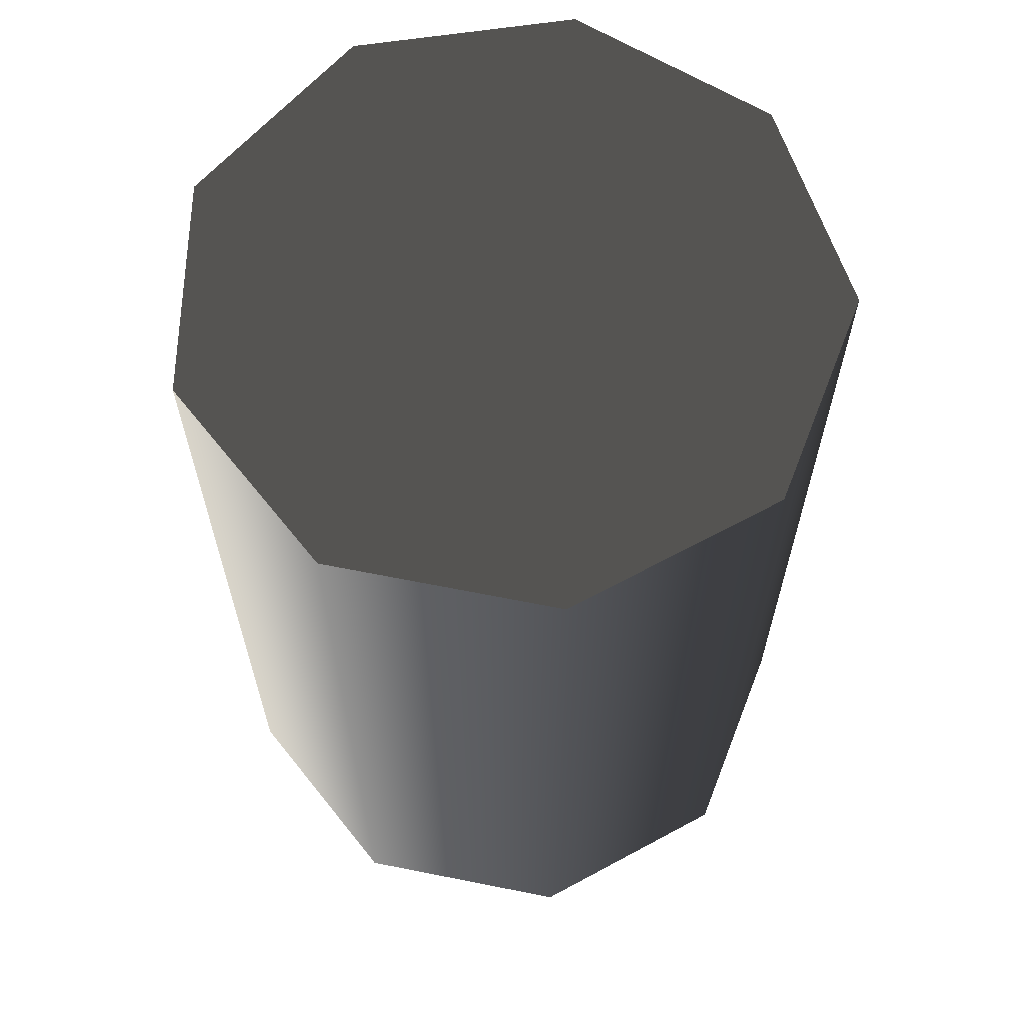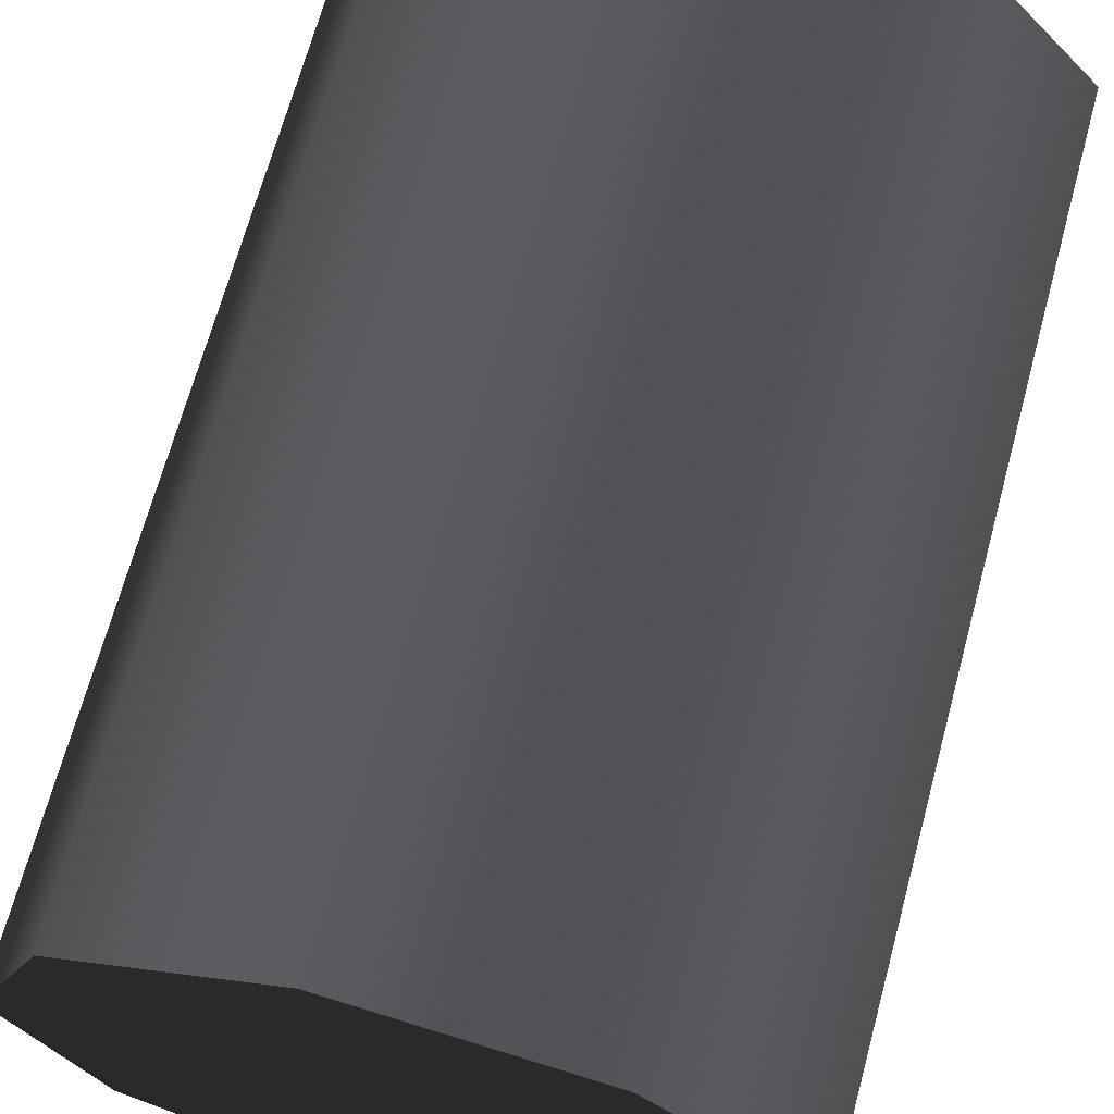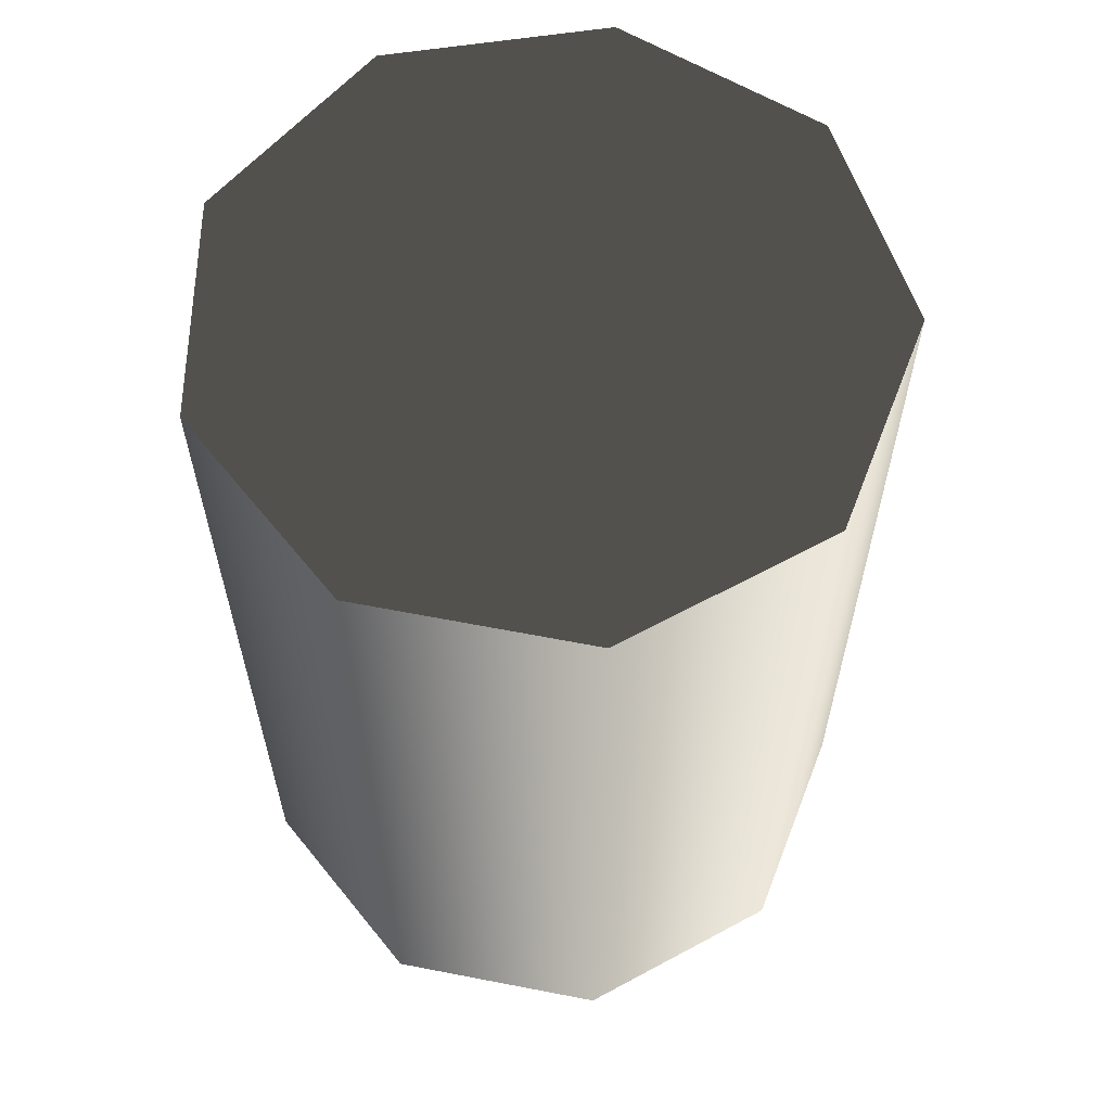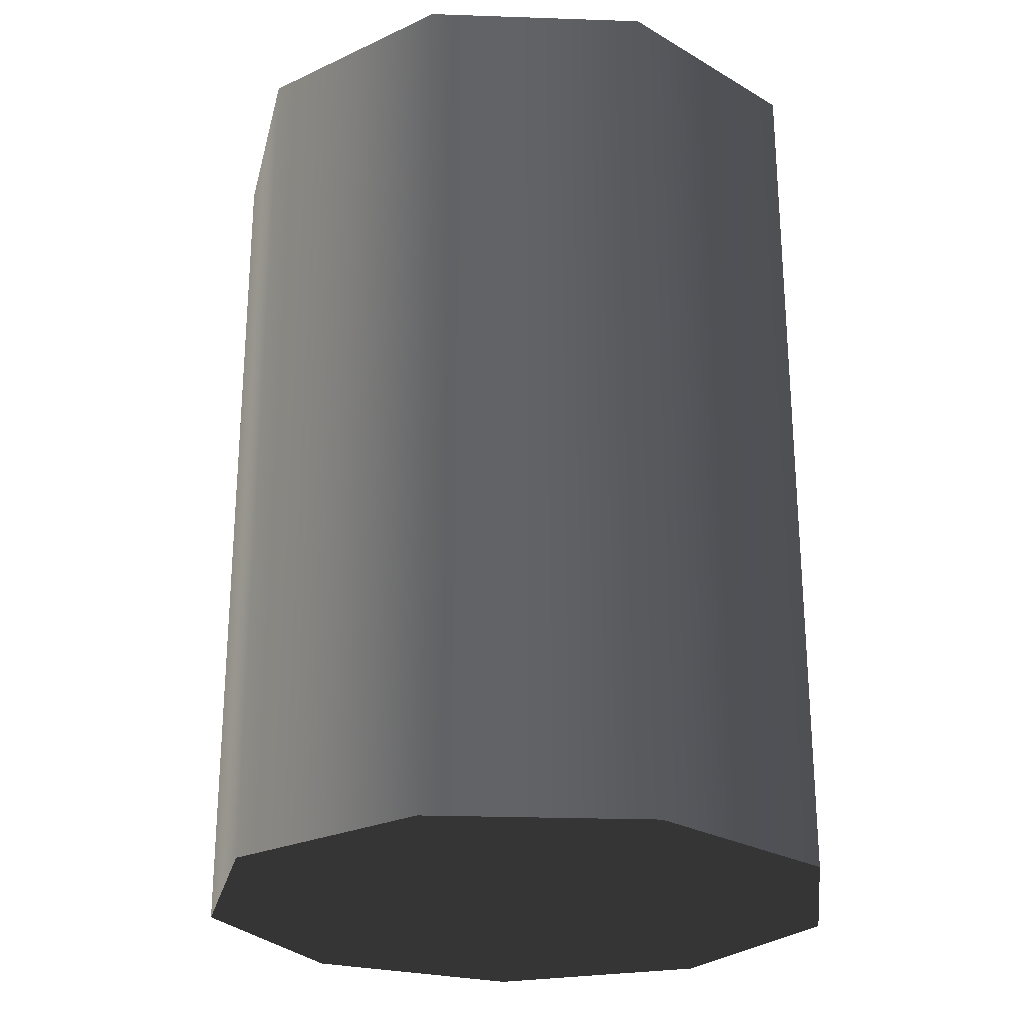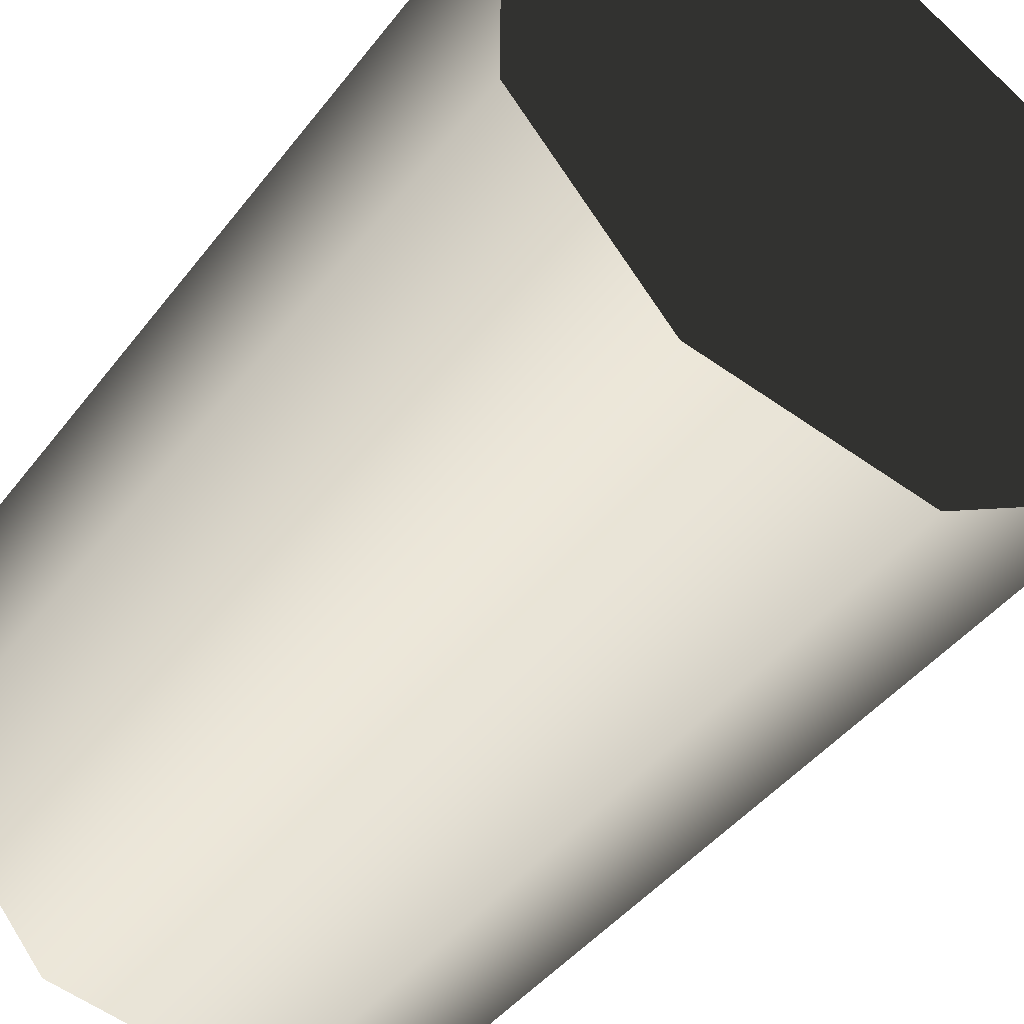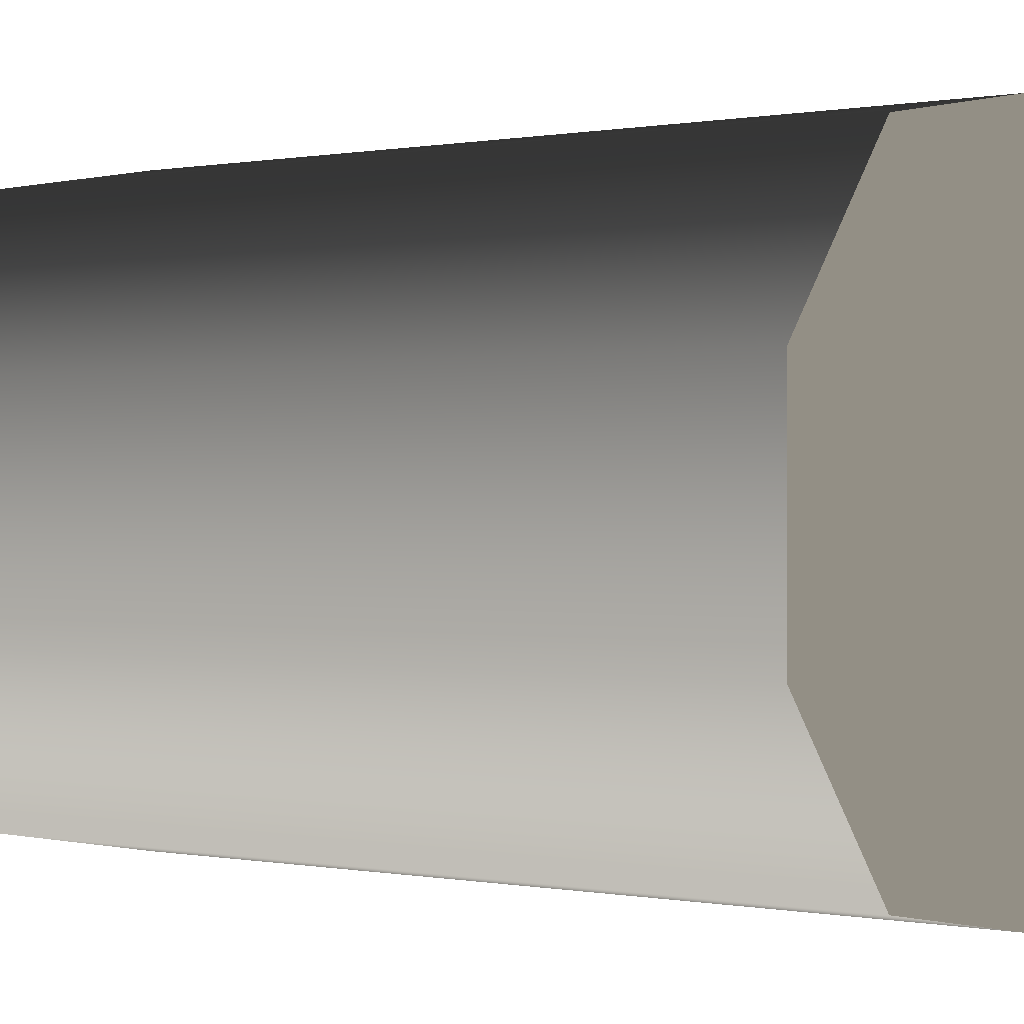
<metadata>
{"format":"obj","ext":"obj","renderer":"f3d","projection":"perspective","resolution":1024,"background":"white","views":[{"elev":64.1,"azim":81.4,"up":"+Z"},{"elev":68.2,"azim":-164.8,"up":"+Y"},{"elev":61.5,"azim":-38.8,"up":"+Z"},{"elev":-25.4,"azim":146.8,"up":"+Z"},{"elev":-43.0,"azim":-34.3,"up":"+Y"},{"elev":0.2,"azim":-54.5,"up":"+Y"}]}
</metadata>
<code>
v 0.006299 -0.03573 -3.197e-07
v -0.03409 -0.01241 -3.225e-07
v -0.01814 -0.03142 -3.203e-07
v 0.02779 0.02332 -3.268e-07
v -0.01814 0.03142 -3.278e-07
v -0.03409 0.01241 -3.255e-07
v 0.006299 0.03573 -3.283e-07
v 0.03628 -1.984e-23 -3.24e-07
v 0.02779 -0.02332 -3.212e-07
v 0.03628 -1.984e-23 -3.24e-07
v 0.02779 0.02332 0.1
v 0.02779 0.02332 -3.268e-07
v 0.03628 6.123e-18 0.1
v 0.006299 0.03573 0.1
v 0.006299 0.03573 -3.283e-07
v 0.02779 -0.02332 -3.212e-07
v 0.02779 -0.02332 0.1
v 0.006299 0.03573 -3.283e-07
v -0.01814 0.03142 0.1
v -0.01814 0.03142 -3.278e-07
v 0.006299 0.03573 0.1
v -0.03409 0.01241 0.1
v -0.03409 0.01241 -3.255e-07
v -0.03409 0.01241 -3.255e-07
v -0.03409 -0.01241 0.1
v -0.03409 -0.01241 -3.225e-07
v -0.03409 0.01241 0.1
v -0.01814 -0.03142 0.1
v -0.01814 -0.03142 -3.203e-07
v -0.01814 -0.03142 -3.203e-07
v 0.006299 -0.03573 0.1
v 0.006299 -0.03573 -3.197e-07
v -0.01814 -0.03142 0.1
v 0.02779 -0.02332 0.1
v 0.02779 -0.02332 -3.212e-07
v 0.03628 6.123e-18 0.1
v 0.006299 0.03573 0.1
v 0.02779 0.02332 0.1
v -0.01814 -0.03142 0.1
v -0.03409 0.01241 0.1
v -0.01814 0.03142 0.1
v -0.03409 -0.01241 0.1
v 0.006299 -0.03573 0.1
v 0.02779 -0.02332 0.1
g Barrel_Green_(4)_22157_482
f 1 3 2
f 1 2 4
f 2 5 4
f 2 6 5
f 5 7 4
f 1 4 8
f 9 1 8
f 10 12 11
f 11 13 10
f 14 11 12
f 12 15 14
f 16 10 13
f 13 17 16
f 18 20 19
f 19 21 18
f 22 19 20
f 20 23 22
f 24 26 25
f 25 27 24
f 28 25 26
f 26 29 28
f 30 32 31
f 31 33 30
f 34 31 32
f 32 35 34
f 36 38 37
f 36 37 39
f 37 40 39
f 37 41 40
f 40 42 39
f 36 39 43
f 44 36 43

</code>
